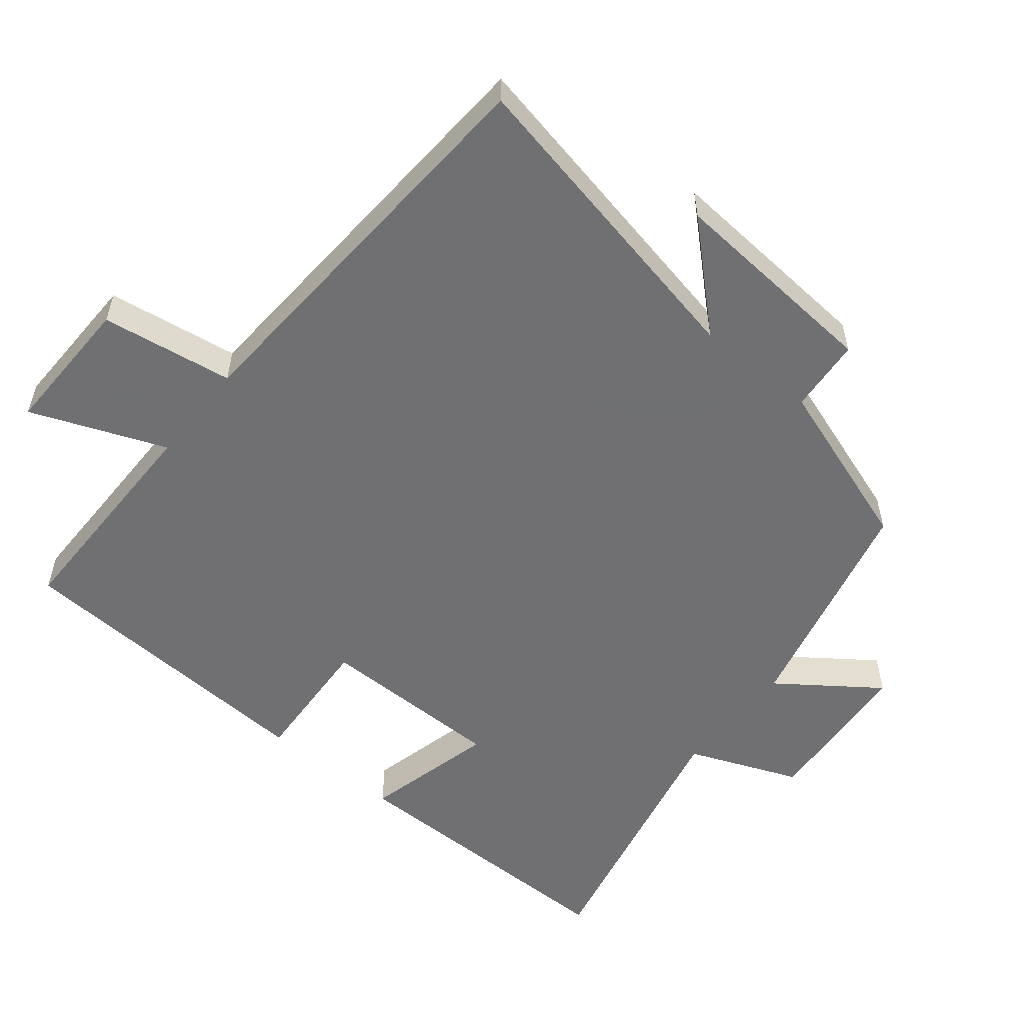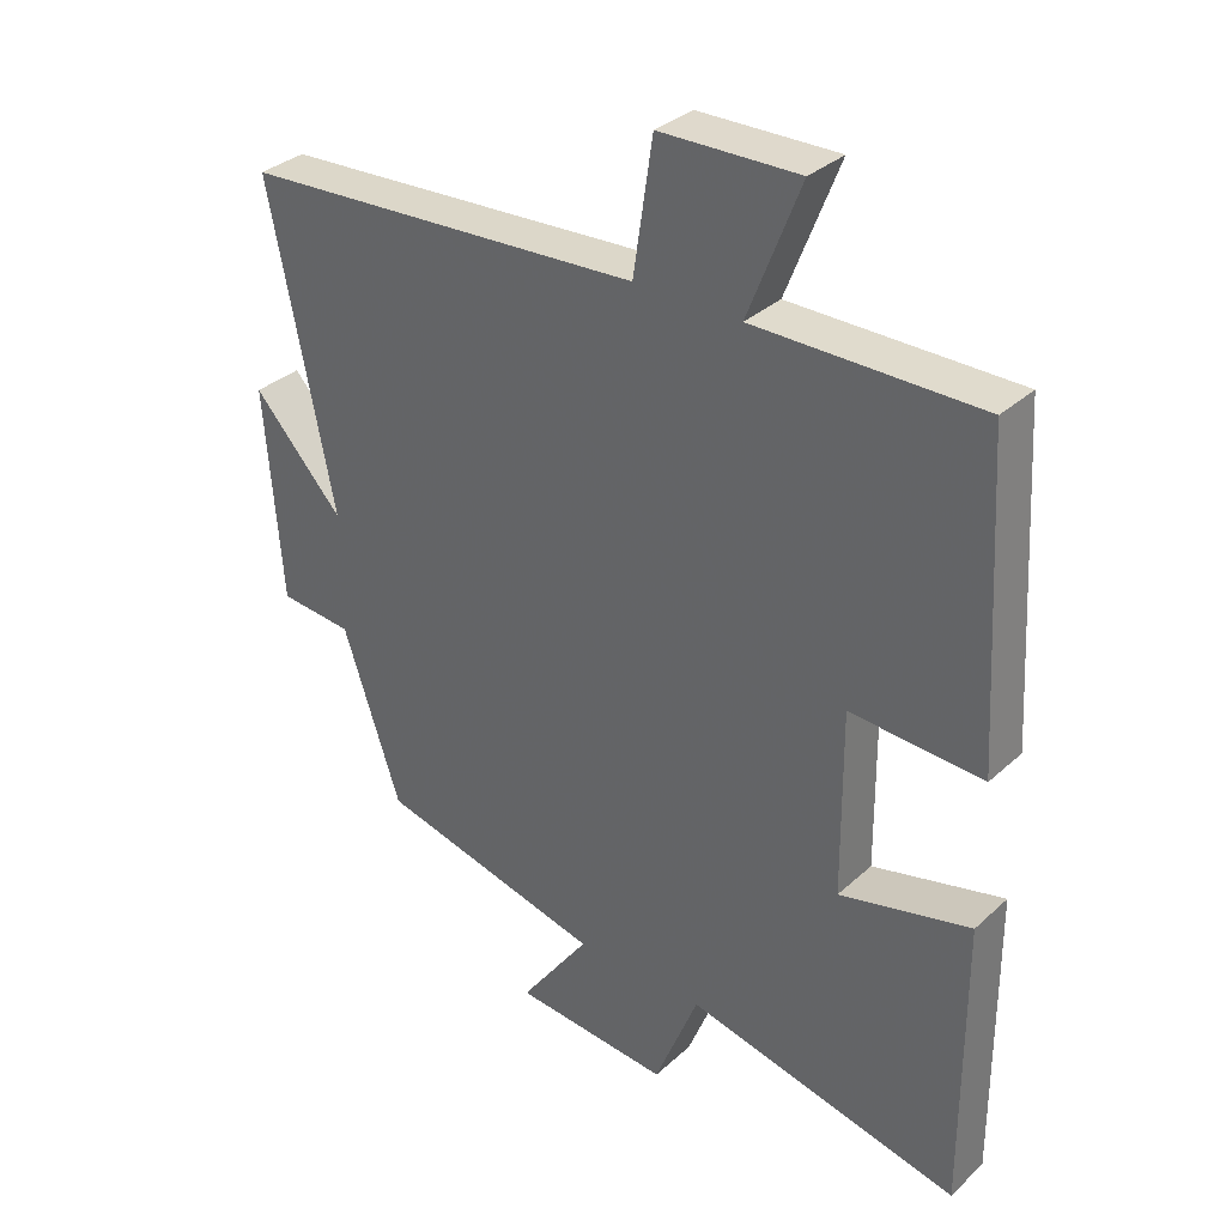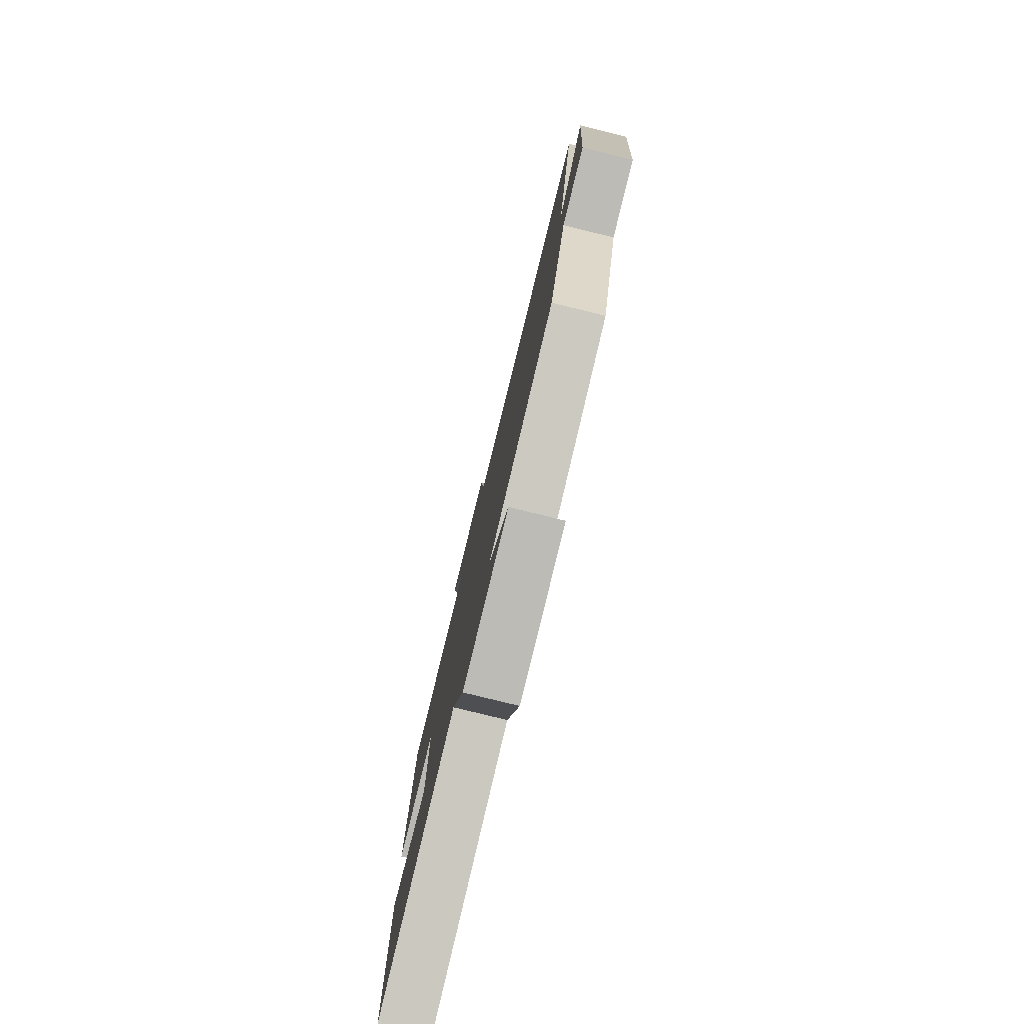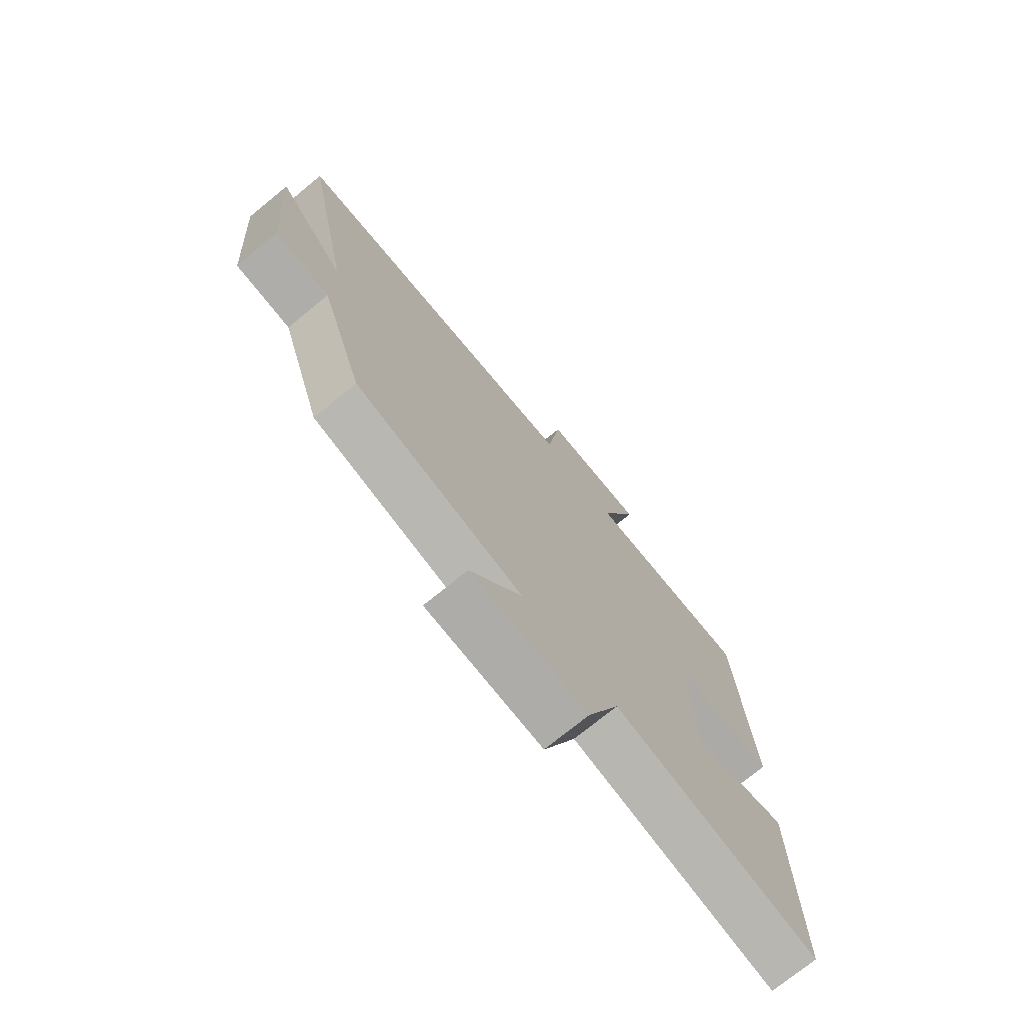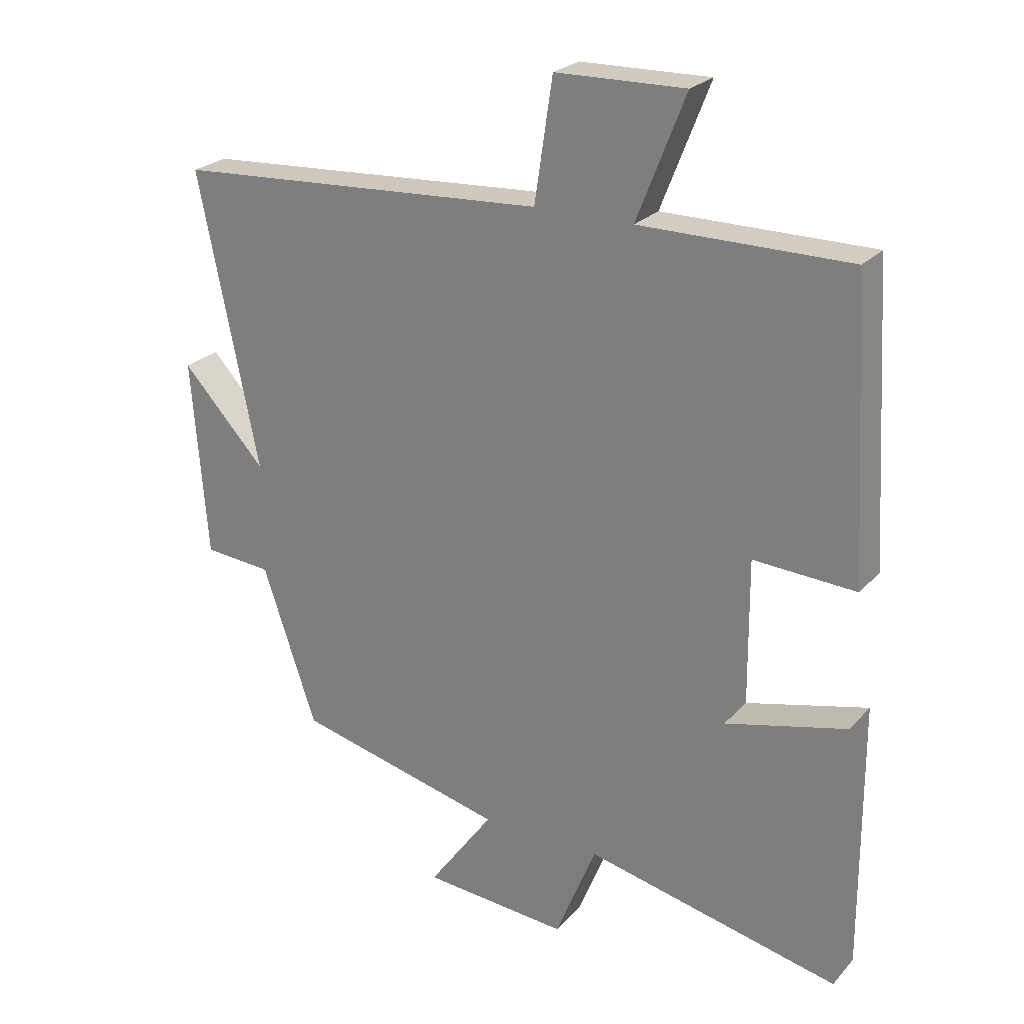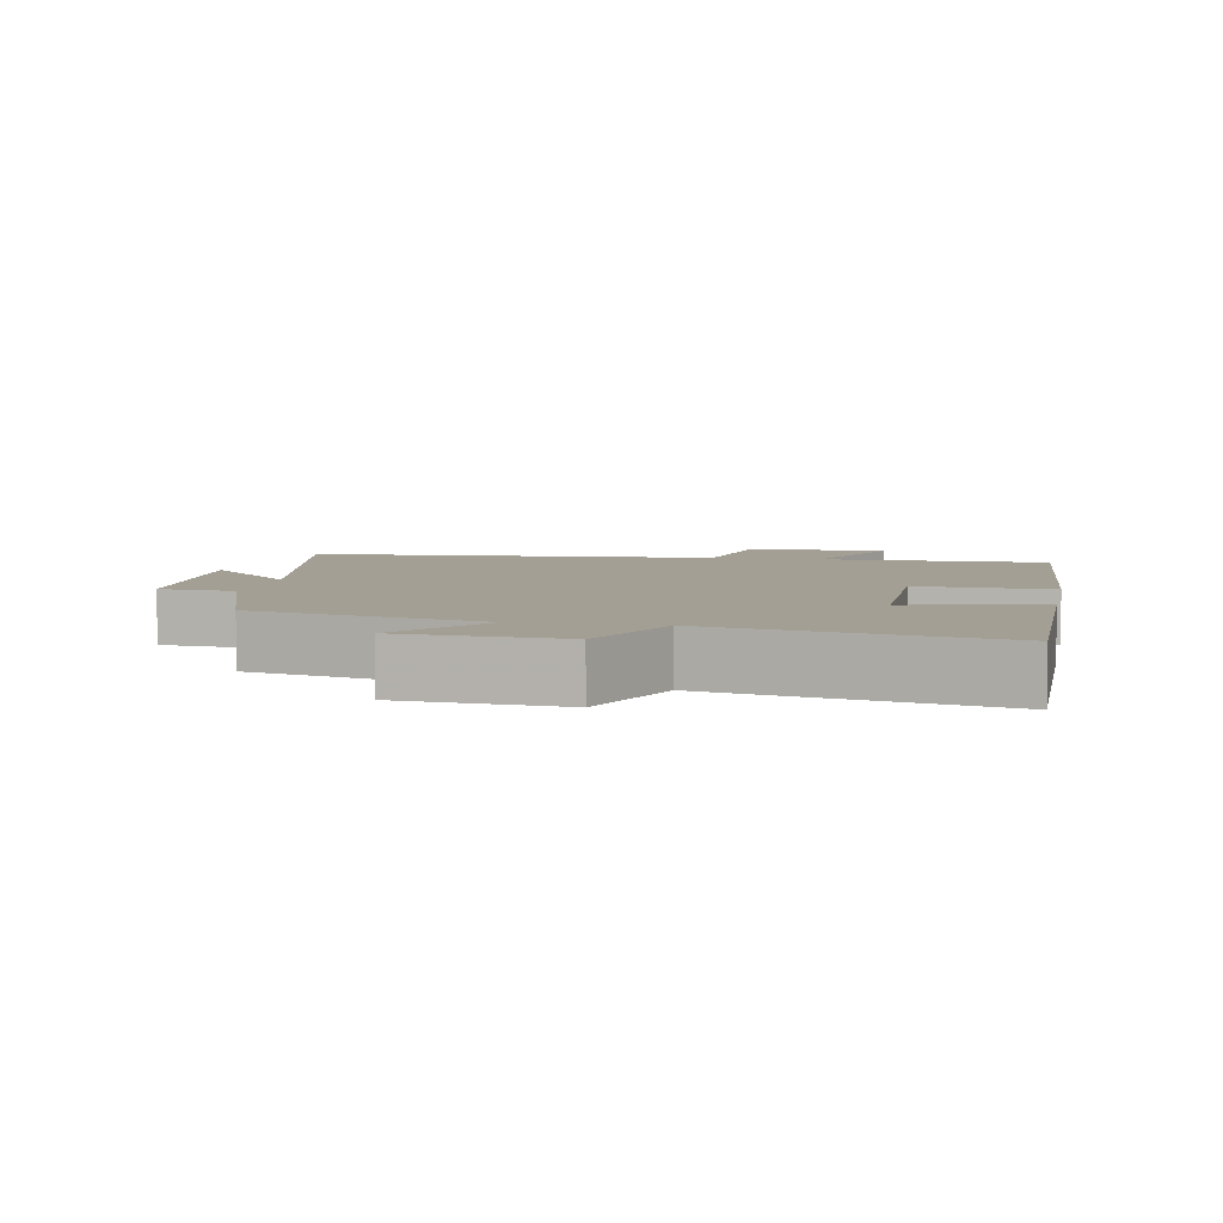
<metadata>
{"format":"obj","ext":"obj","renderer":"f3d","projection":"perspective","resolution":1024,"background":"white","views":[{"elev":-55.0,"azim":51.0,"up":"+Y"},{"elev":33.3,"azim":-140.8,"up":"+Z"},{"elev":-79.4,"azim":76.2,"up":"+Z"},{"elev":-73.9,"azim":129.3,"up":"+Z"},{"elev":24.4,"azim":-148.8,"up":"+Z"},{"elev":5.3,"azim":-169.1,"up":"+Y"}]}
</metadata>
<code>
v -0.473 0.07 0.5
v -0.146 0.07 0.5
v -0.222 0.07 0.693
v -0.02 0.07 0.689
v 0.008 0.07 0.5
v 0.594 0.07 0.465
v 0.5 0.07 0.006
v 0.631 0.07 0.147
v 0.607 0.07 -0.163
v 0.5 0.07 -0.172
v 0.416 0.07 -0.42
v 0.087 0.07 -0.5
v 0.189 0.07 -0.641
v -0.039 0.07 -0.659
v -0.103 0.07 -0.5
v -0.502 0.07 -0.589
v -0.5 0.07 -0.165
v -0.31 0.07 -0.212
v -0.308 0.07 0.056
v -0.5 0.07 0.045
v -0.473 0 0.5
v -0.146 0 0.5
v -0.222 0 0.693
v -0.02 0 0.689
v 0.008 0 0.5
v 0.594 0 0.465
v 0.5 0 0.006
v 0.631 0 0.147
v 0.607 0 -0.163
v 0.5 0 -0.172
v 0.416 0 -0.42
v 0.087 0 -0.5
v 0.189 0 -0.641
v -0.039 0 -0.659
v -0.103 0 -0.5
v -0.502 0 -0.589
v -0.5 0 -0.165
v -0.31 0 -0.212
v -0.308 0 0.056
v -0.5 0 0.045
f 19 20 1 2
f 18 19 2
f 15 16 17 18
f 15 18 2
f 12 13 14 15
f 10 11 12 15
f 10 15 2
f 7 8 9 10
f 7 10 2 3
f 5 6 7
f 5 7 3
f 3 4 5
f 22 21 40 39
f 22 39 38
f 38 37 36 35
f 22 38 35
f 35 34 33 32
f 35 32 31 30
f 22 35 30
f 30 29 28 27
f 23 22 30 27
f 27 26 25
f 23 27 25
f 25 24 23
f 1 21 22 2
f 2 22 23 3
f 3 23 24 4
f 4 24 25 5
f 5 25 26 6
f 6 26 27 7
f 7 27 28 8
f 8 28 29 9
f 9 29 30 10
f 10 30 31 11
f 11 31 32 12
f 12 32 33 13
f 13 33 34 14
f 14 34 35 15
f 15 35 36 16
f 16 36 37 17
f 17 37 38 18
f 18 38 39 19
f 19 39 40 20
f 20 40 21 1

</code>
